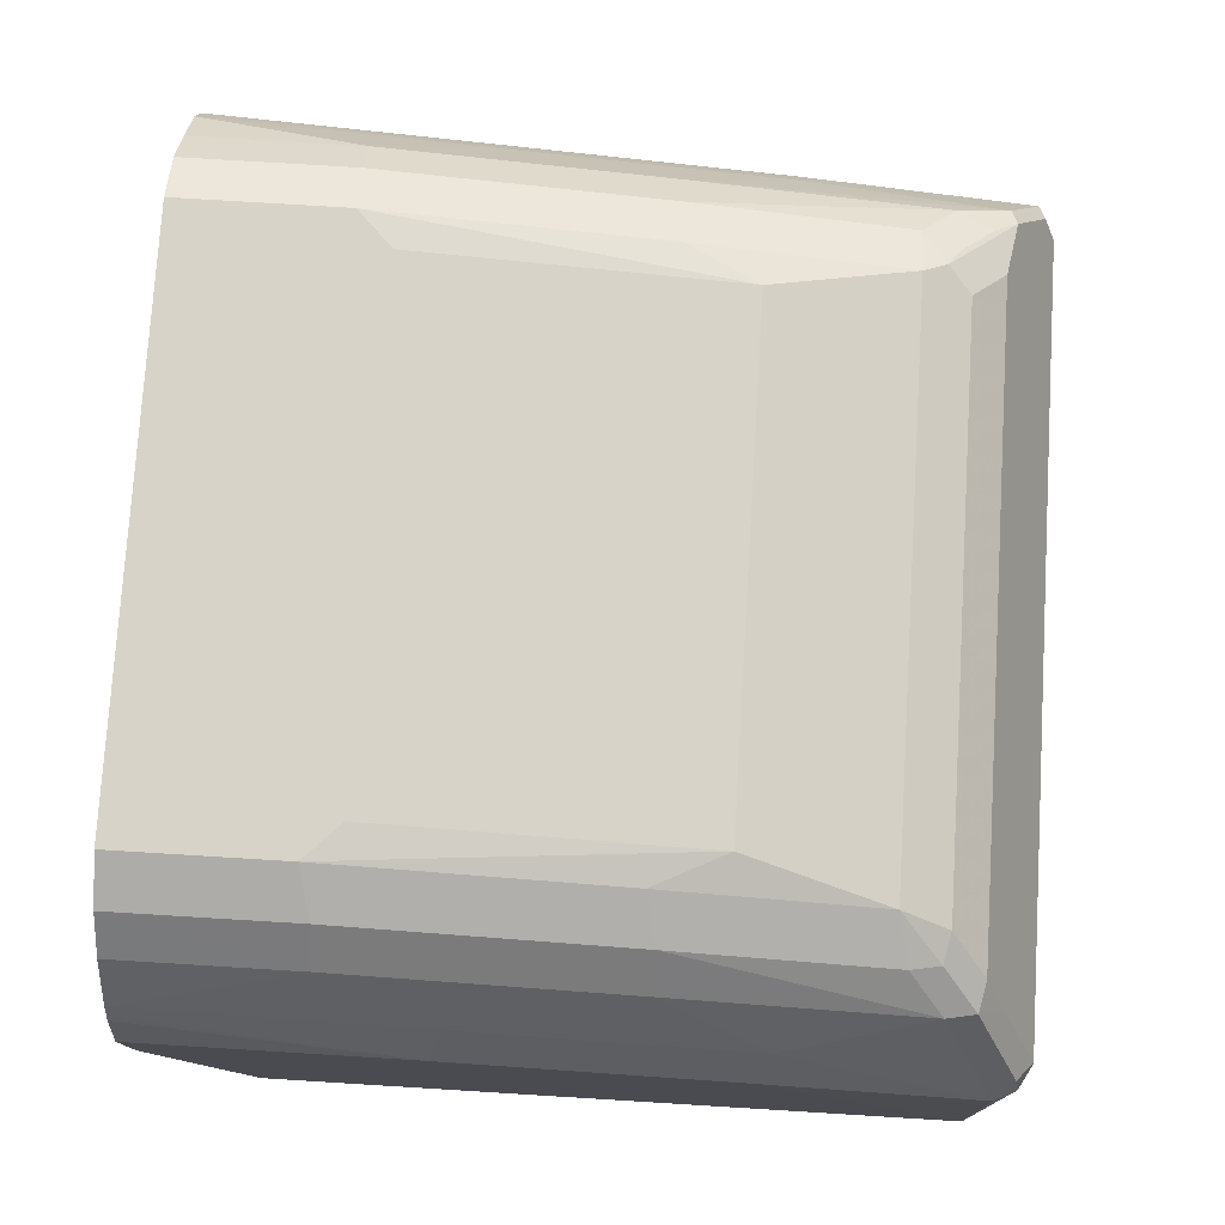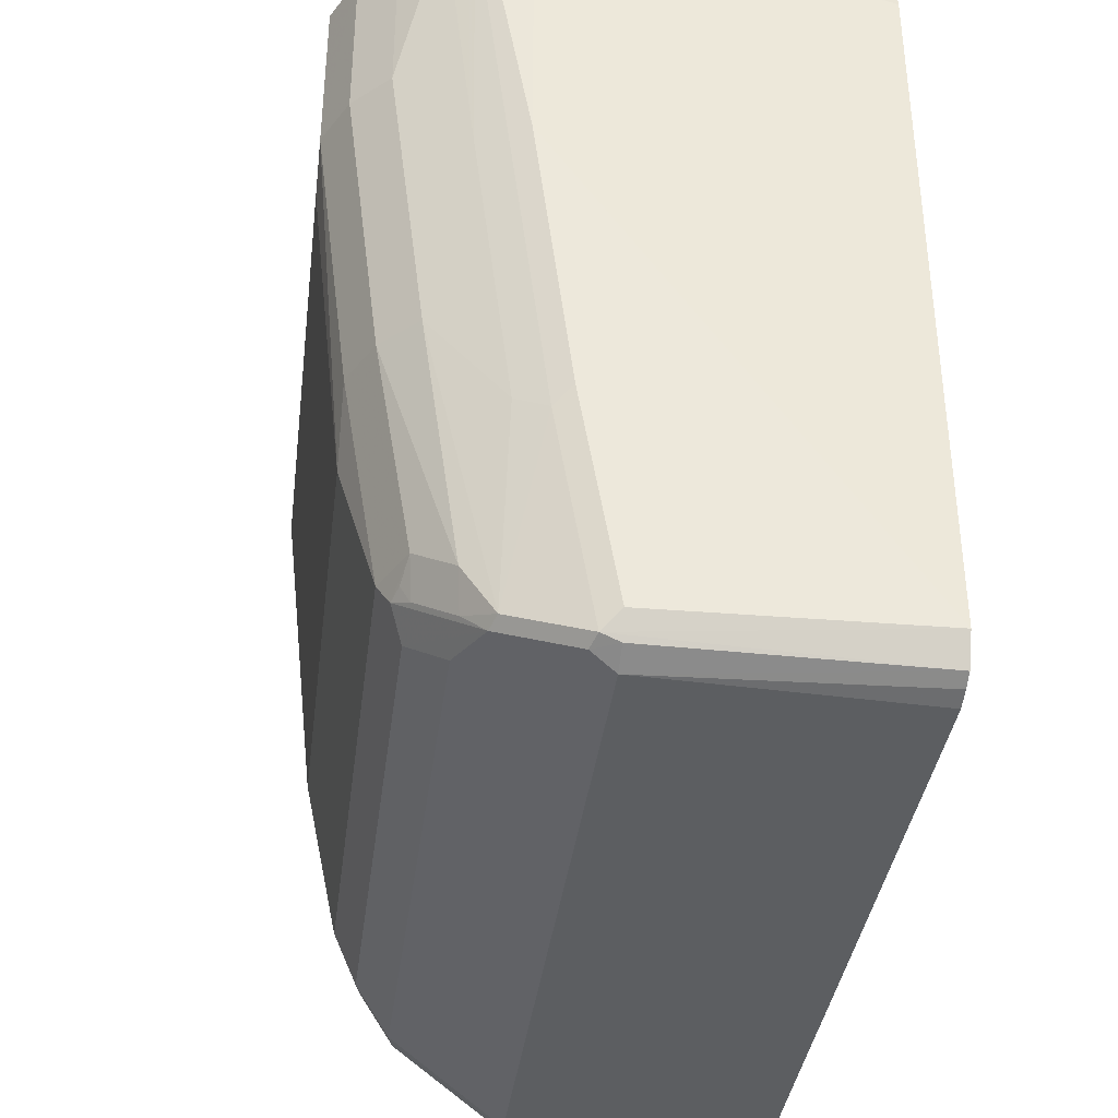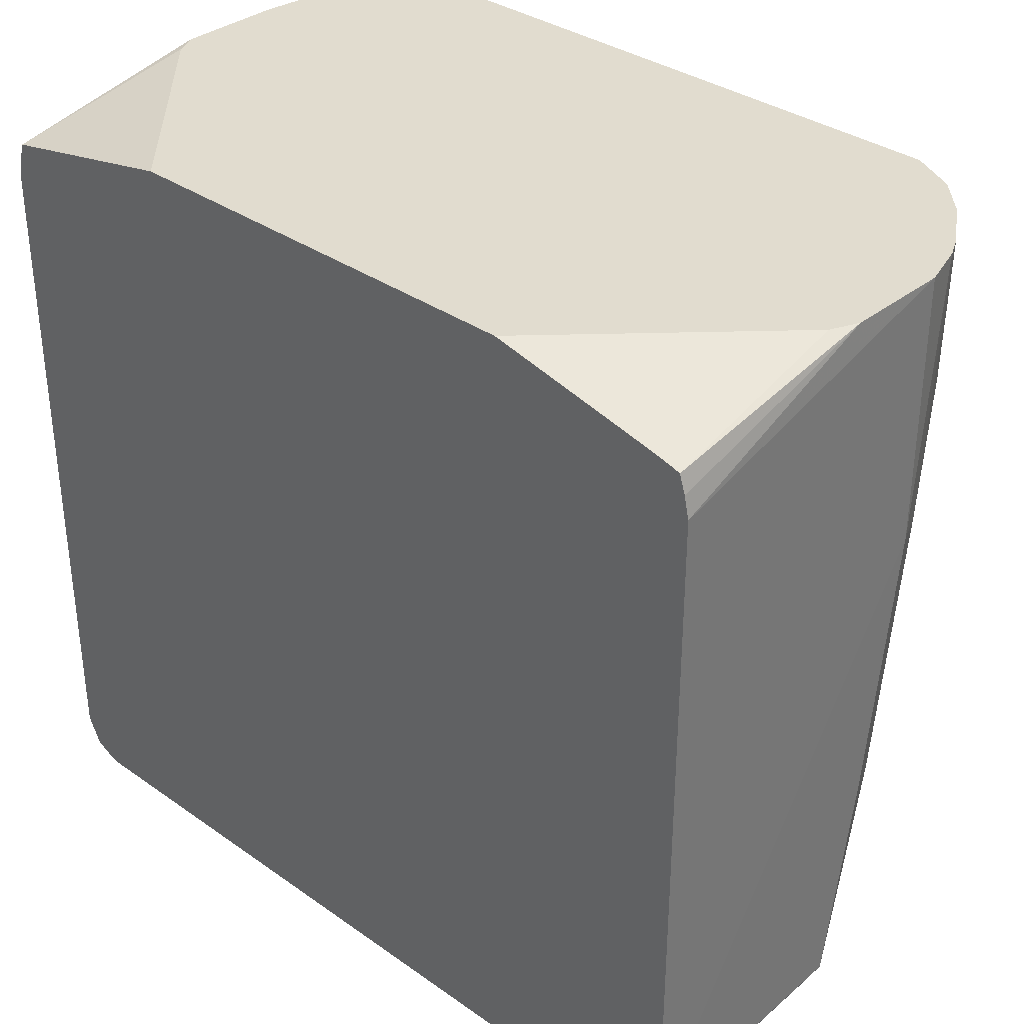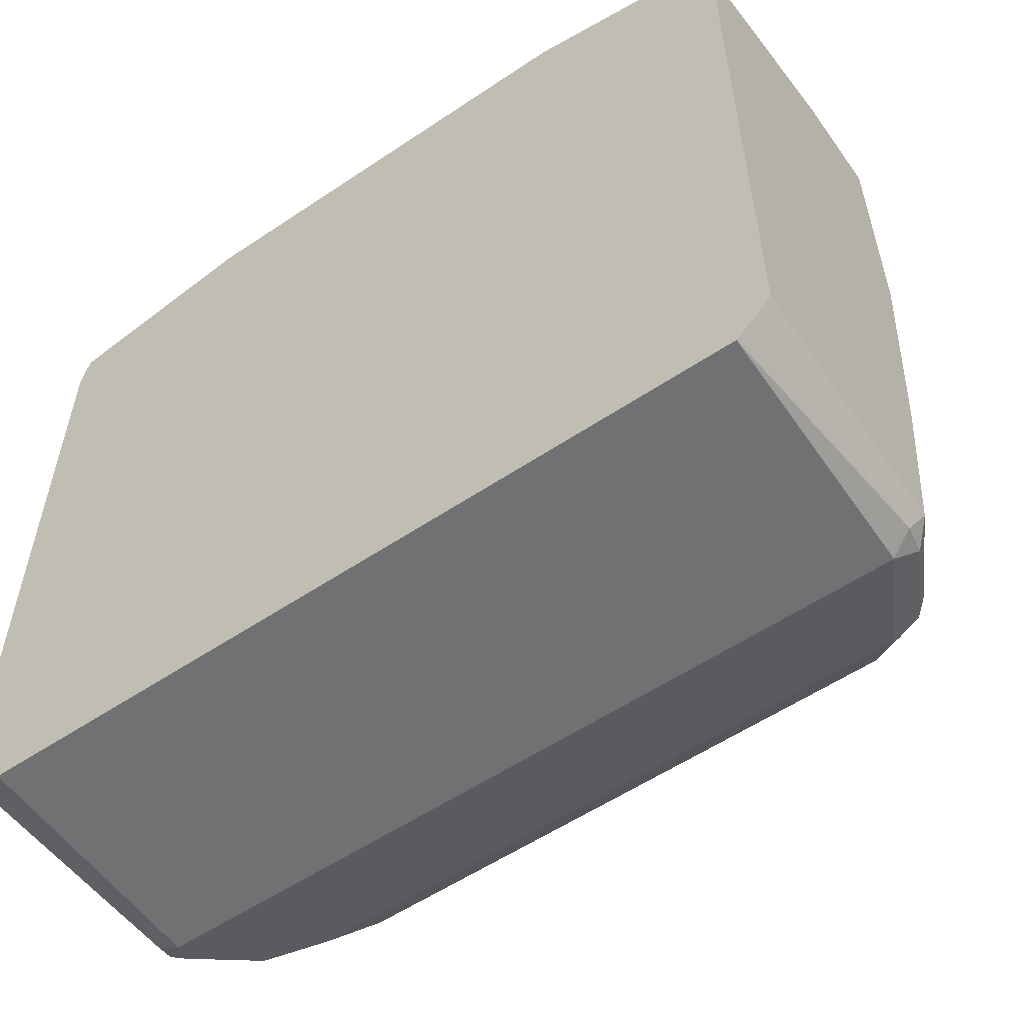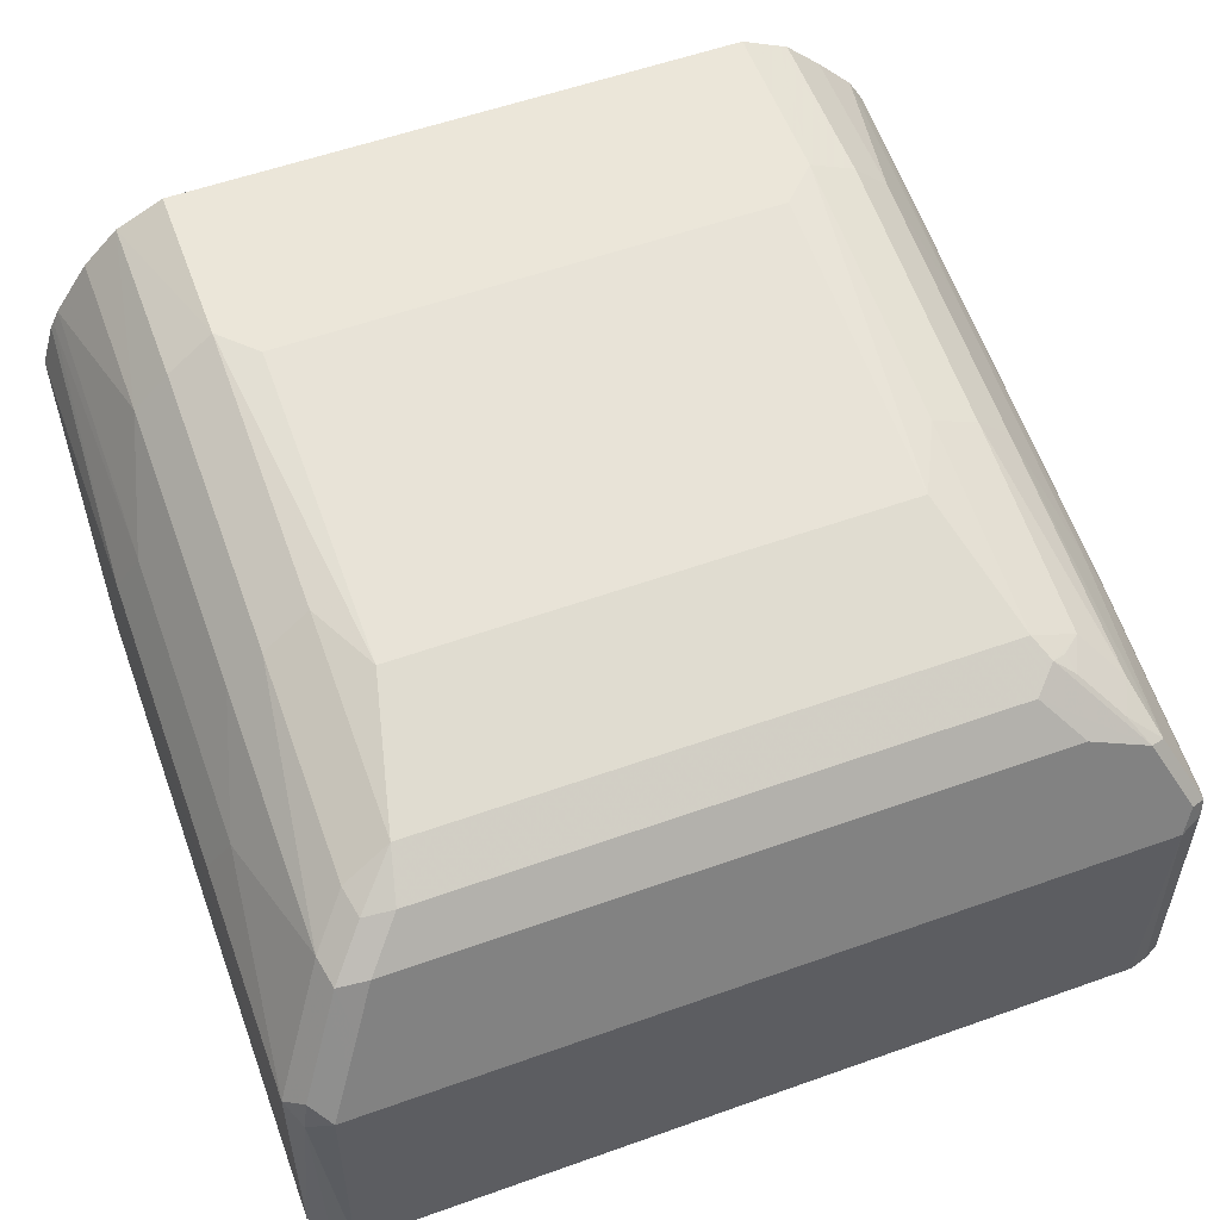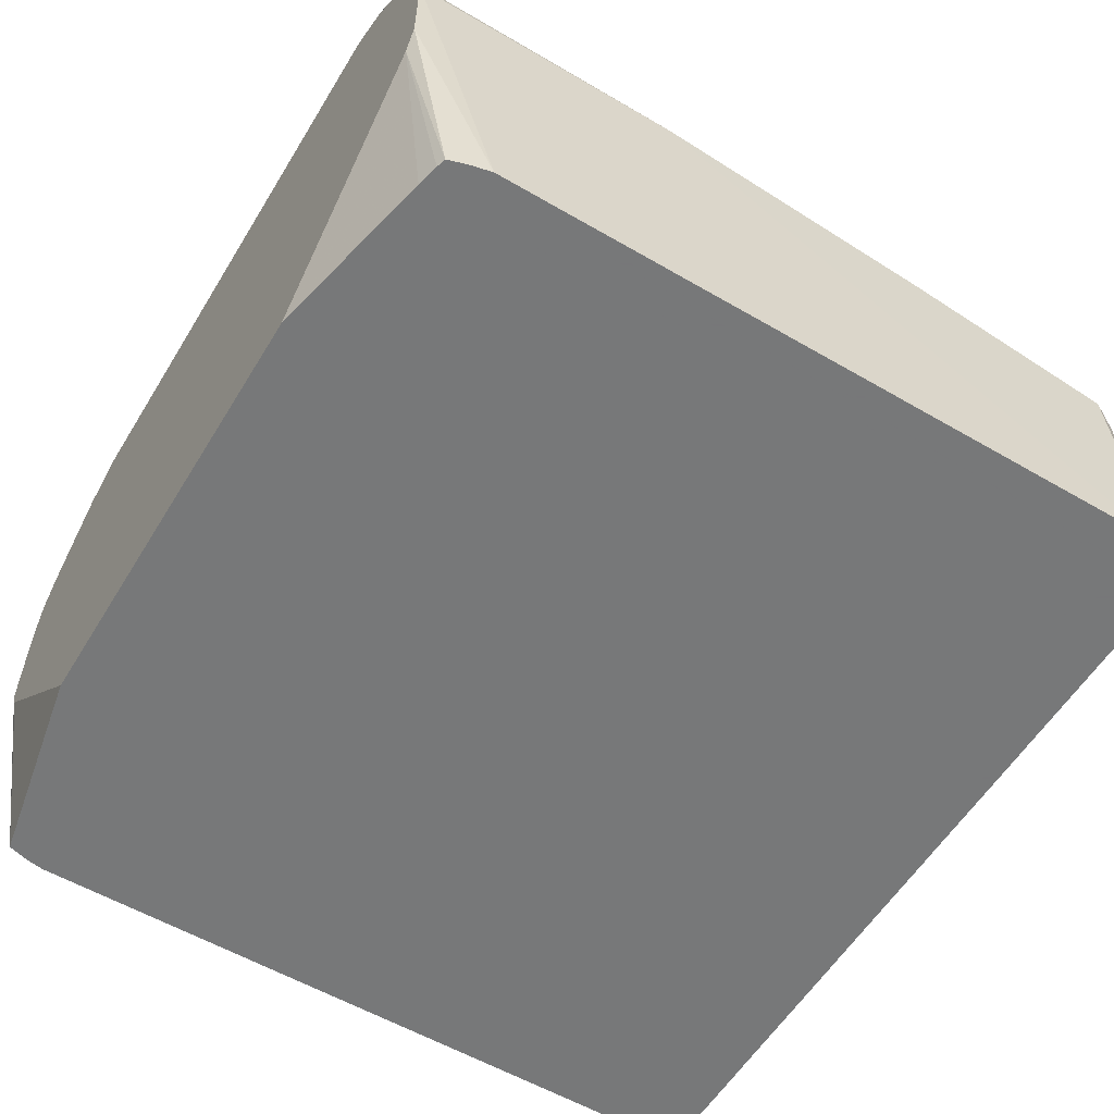
<metadata>
{"format":"obj","ext":"obj","renderer":"f3d","projection":"perspective","resolution":1024,"background":"white","views":[{"elev":76.6,"azim":93.5,"up":"+Y"},{"elev":-37.1,"azim":-97.2,"up":"+Z"},{"elev":34.4,"azim":43.3,"up":"+Z"},{"elev":-56.2,"azim":35.1,"up":"+Z"},{"elev":57.2,"azim":159.7,"up":"+Y"},{"elev":-57.3,"azim":58.8,"up":"+Y"}]}
</metadata>
<code>
v 0.2149 -0.1023 -0.8125
v 0.212 0.03853 -0.8095
v 0.2249 0.03214 -0.8031
v 0.2249 -0.1023 -0.8031
v -0.209 -0.1023 -0.8125
v 0.1992 0.06423 -0.7967
v 0.2216 0.04817 -0.7999
v -0.212 0.03853 -0.8095
v 0.2313 0.03853 -0.7903
v 0.2343 -0.1023 -0.7932
v -0.2189 -0.1023 -0.8095
v 0.1927 0.07708 -0.7903
v 0.2024 0.08672 -0.7806
v -0.2265 -0.1023 -0.8057
v -0.2249 0.03853 -0.8031
v -0.2184 0.05138 -0.8031
v 0.2313 0.05781 -0.6746
v 0.1992 0.1028 -0.7581
v 0.2184 0.0835 -0.681
v 0.2313 0.07708 -0.5205
v 0.2343 -0.1023 -0.4182
v 0.1799 0.1028 -0.7774
v 0.1959 0.09957 -0.7742
v -0.1927 0.07708 -0.7903
v -0.2265 0.04817 -0.7999
v -0.2343 -0.1023 -0.7903
v -0.2072 0.08672 -0.7806
v -0.1992 0.08993 -0.7838
v 0.1767 0.1188 -0.7549
v 0.1799 0.1221 -0.7389
v 0.1799 0.1413 -0.6232
v 0.1992 0.1221 -0.6232
v 0.2184 0.1028 -0.5269
v 0.2313 0.07708 -0.3723
v 0.2216 0.106 -0.3759
v 0.2234 0.1024 -0.3723
v 0.2316 -0.1023 -0.4064
v 0.2313 0.01929 -0.3723
v 0.1606 0.1221 -0.7581
v -0.167 0.1028 -0.7774
v -0.2313 0.03853 -0.7903
v -0.2265 0.06744 -0.6842
v -0.2343 -0.1023 -0.4152
v -0.2313 0.07708 -0.5205
v -0.2313 0.05781 -0.6746
v -0.1992 0.1221 -0.6168
v -0.1992 0.1028 -0.7517
v -0.1903 0.1012 -0.771
v -0.2184 0.0835 -0.6746
v -0.1711 0.1205 -0.7517
v -0.1606 0.1285 -0.7453
v -0.1478 0.1221 -0.7581
v 0.1542 0.1349 -0.7324
v 0.1542 0.1542 -0.6168
v 0.1542 0.1735 -0.4626
v 0.1799 0.1606 -0.4691
v 0.1992 0.1413 -0.4691
v 0.2181 0.1132 -0.3723
v 0.2284 -0.1023 -0.3965
v 0.2246 0.004415 -0.3723
v -0.2265 0.08672 -0.5301
v -0.2313 0.01929 -0.3723
v -0.2313 0.07708 -0.3723
v -0.2326 -0.1023 -0.4048
v -0.229 0.09635 -0.3723
v -0.2282 0.1024 -0.3723
v -0.2265 0.106 -0.3759
v -0.1992 0.1413 -0.4626
v -0.1799 0.1413 -0.6168
v -0.1799 0.1221 -0.7324
v -0.2184 0.1028 -0.5205
v -0.1686 0.1253 -0.742
v -0.1542 0.1349 -0.7324
v 0.1349 0.1542 -0.6553
v 0.1349 0.1735 -0.4819
v 0.1542 0.1735 -0.3723
v 0.18 0.1607 -0.3723
v 0.1992 0.1413 -0.3723
v 0.2124 0.1217 -0.3723
v 0.2235 -0.1023 -0.395
v 0.212 -0.1023 -0.3922
v 0.1193 -0.1023 -0.3723
v -0.2292 -0.1023 -0.3937
v -0.2249 0.006439 -0.3723
v -0.2259 0.1072 -0.3723
v -0.2187 0.1201 -0.3723
v -0.1992 0.1413 -0.3723
v -0.1799 0.1606 -0.4626
v -0.1542 0.1735 -0.4626
v -0.1542 0.1542 -0.6168
v -0.1349 0.1542 -0.6553
v -0.1349 0.1735 -0.4819
v -0.1542 0.1735 -0.3723
v -0.1197 -0.1023 -0.3723
v -0.1799 0.1606 -0.3723
v -0.1758 0.1626 -0.3723
f 42 44 61
f 37 38 59
f 39 52 51
f 39 51 73
f 39 73 53
f 42 61 71
f 42 71 49
f 42 45 44
f 38 60 59
f 44 66 67
f 43 64 62
f 44 63 65
f 44 65 66
f 44 67 61
f 46 49 71
f 46 71 68
f 46 68 88
f 35 58 36
f 46 88 69
f 46 69 47
f 43 62 63
f 34 60 38
f 34 96 95
f 34 94 82
f 31 57 32
f 47 69 70
f 33 57 58
f 33 58 35
f 34 36 58
f 34 58 79
f 34 79 78
f 34 78 77
f 34 77 76
f 34 82 60
f 34 76 93
f 34 95 87
f 34 87 86
f 34 86 85
f 34 85 66
f 34 66 65
f 34 65 63
f 34 63 62
f 34 62 84
f 34 84 94
f 34 93 96
f 47 70 50
f 67 85 86
f 50 70 72
f 66 85 67
f 67 86 71
f 68 87 95
f 68 95 88
f 68 71 86
f 68 86 87
f 69 89 90
f 69 90 73
f 69 73 70
f 62 83 84
f 69 88 89
f 74 91 92
f 74 92 75
f 83 94 84
f 88 95 96
f 88 96 89
f 89 96 93
f 89 92 91
f 89 91 90
f 31 56 57
f 73 90 91
f 47 50 48
f 62 64 83
f 60 82 81
f 50 72 51
f 51 72 70
f 51 70 73
f 53 74 54
f 53 73 91
f 53 91 74
f 54 74 55
f 55 74 75
f 55 75 92
f 61 67 71
f 55 92 89
f 55 93 76
f 55 76 77
f 55 77 56
f 56 77 57
f 57 77 78
f 57 78 79
f 57 79 58
f 59 60 80
f 60 81 80
f 55 89 93
f 31 55 56
f 16 25 27
f 30 54 31
f 2 24 12
f 2 12 6
f 3 7 9
f 3 9 10
f 3 10 4
f 5 11 8
f 6 12 23
f 6 23 13
f 7 13 9
f 2 16 24
f 8 11 14
f 8 15 16
f 9 17 10
f 9 13 18
f 9 18 19
f 9 19 17
f 10 17 20
f 10 20 34
f 10 34 21
f 12 22 23
f 8 14 15
f 12 24 40
f 2 8 16
f 2 13 7
f 31 54 55
f 1 2 3
f 1 3 4
f 1 4 10
f 1 10 21
f 1 21 37
f 1 37 59
f 1 59 80
f 1 80 81
f 2 7 3
f 1 81 82
f 1 94 83
f 1 64 43
f 1 43 26
f 1 26 14
f 1 14 11
f 1 11 5
f 1 5 8
f 1 8 2
f 2 6 13
f 1 82 94
f 12 40 22
f 1 83 64
f 14 25 15
f 25 41 45
f 25 45 42
f 25 42 27
f 25 26 41
f 26 43 63
f 26 63 44
f 26 44 45
f 26 45 41
f 27 46 47
f 24 28 40
f 27 47 48
f 27 42 49
f 27 49 46
f 28 50 51
f 28 51 52
f 28 52 40
f 29 39 53
f 29 53 30
f 13 23 18
f 30 53 54
f 27 48 28
f 22 52 39
f 28 48 50
f 22 29 23
f 15 25 16
f 22 40 52
f 14 26 25
f 16 27 28
f 16 28 24
f 17 33 20
f 18 23 29
f 18 29 30
f 18 30 31
f 18 31 32
f 17 19 33
f 19 32 57
f 19 57 33
f 22 39 29
f 20 33 35
f 20 35 36
f 20 36 34
f 18 32 19
f 21 34 38
f 21 38 37

</code>
